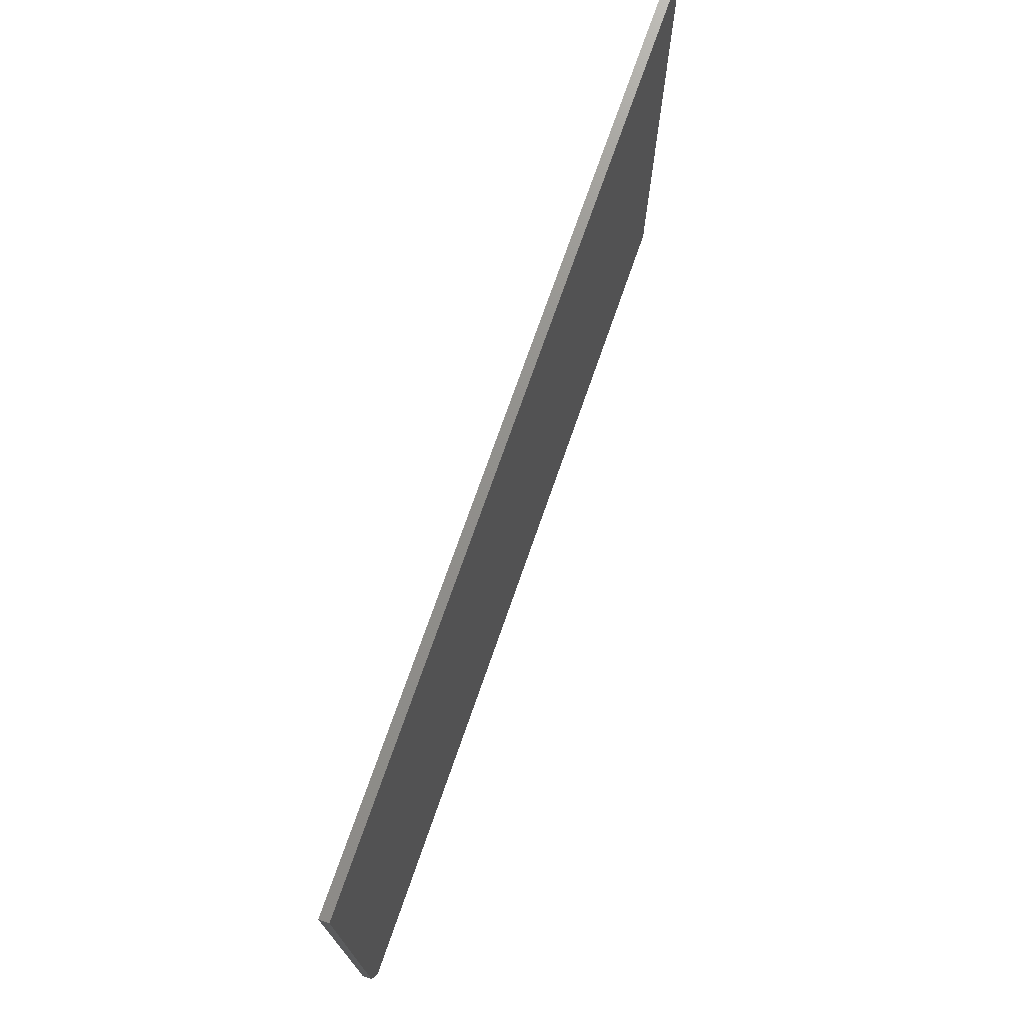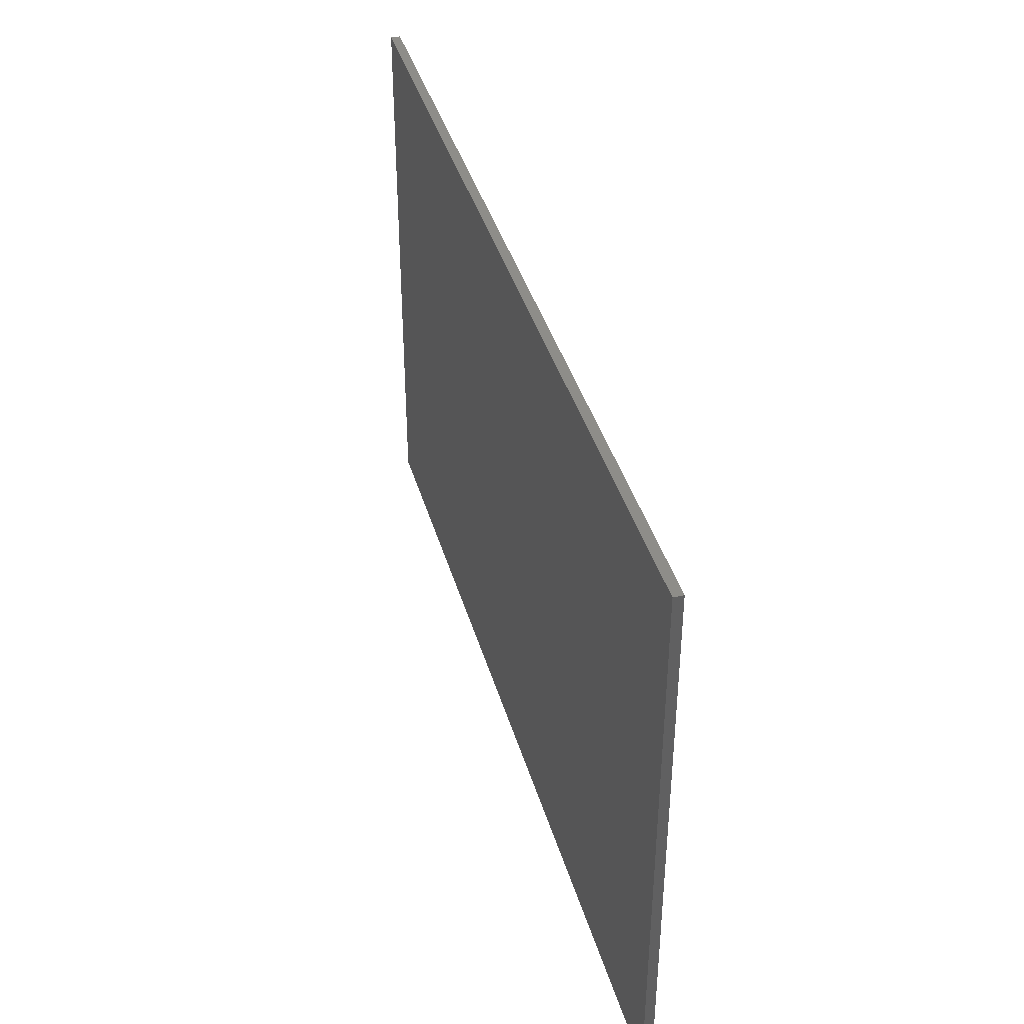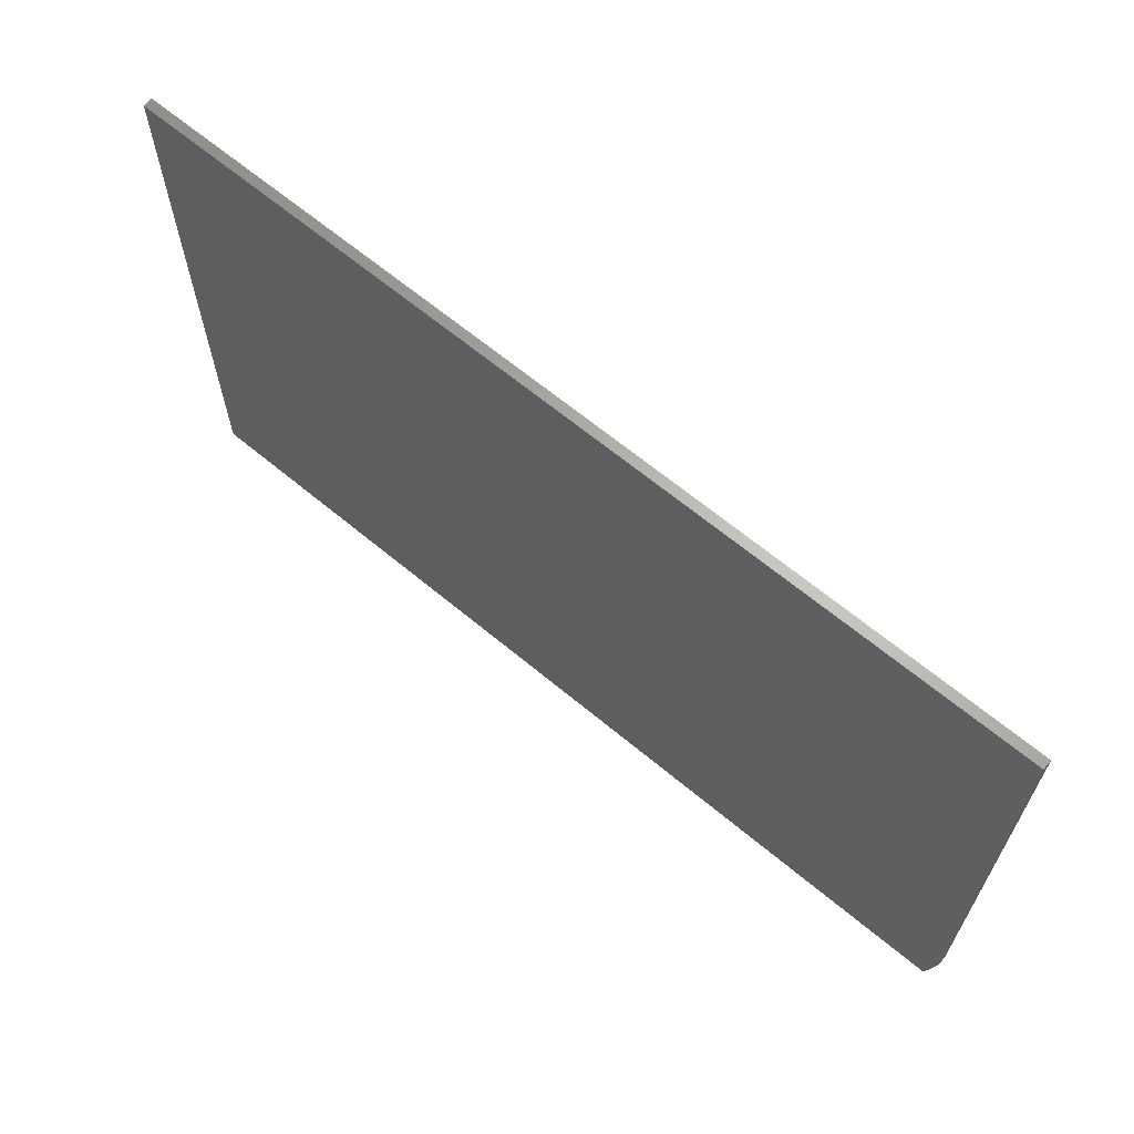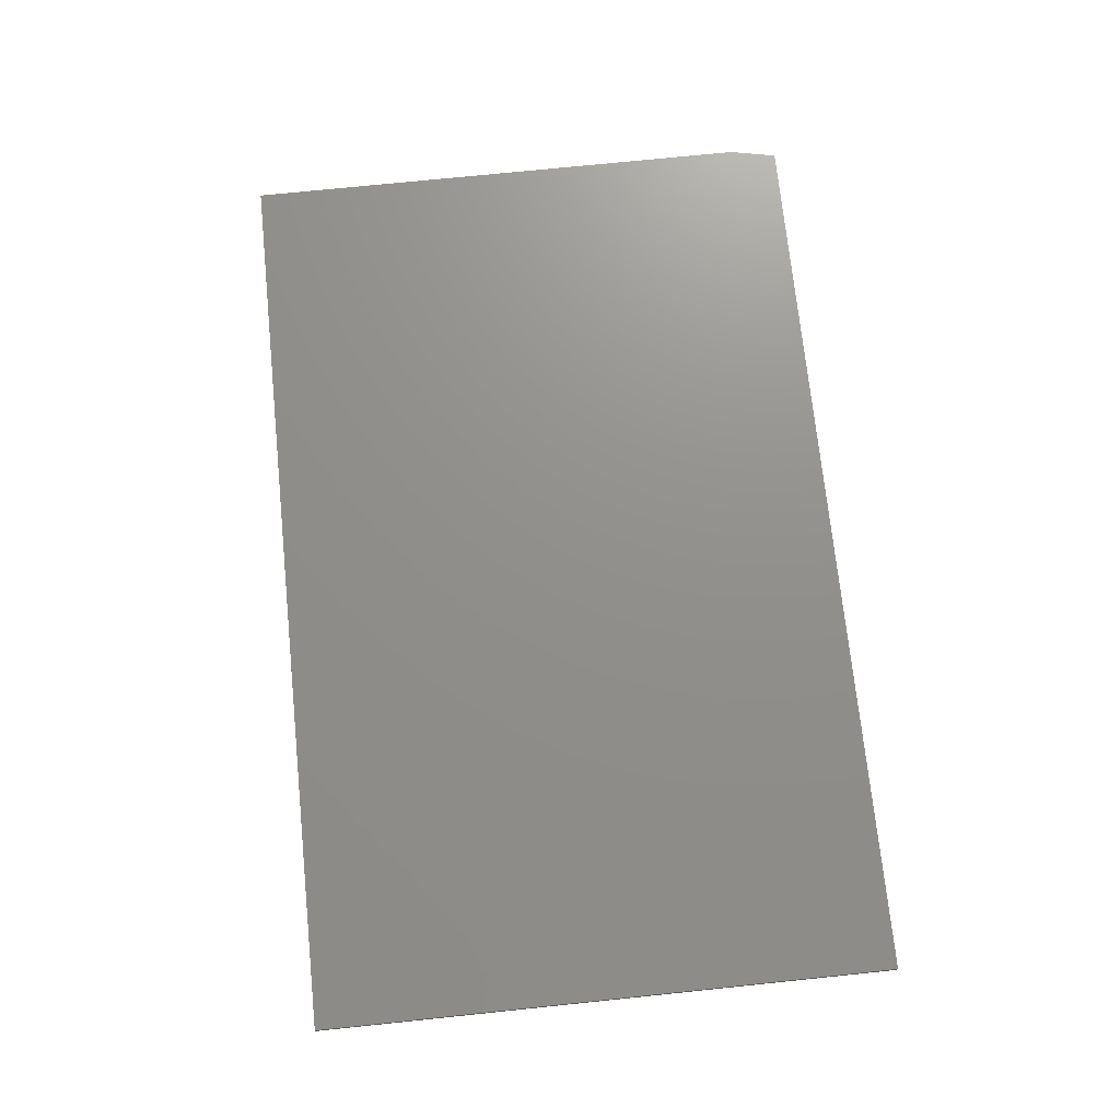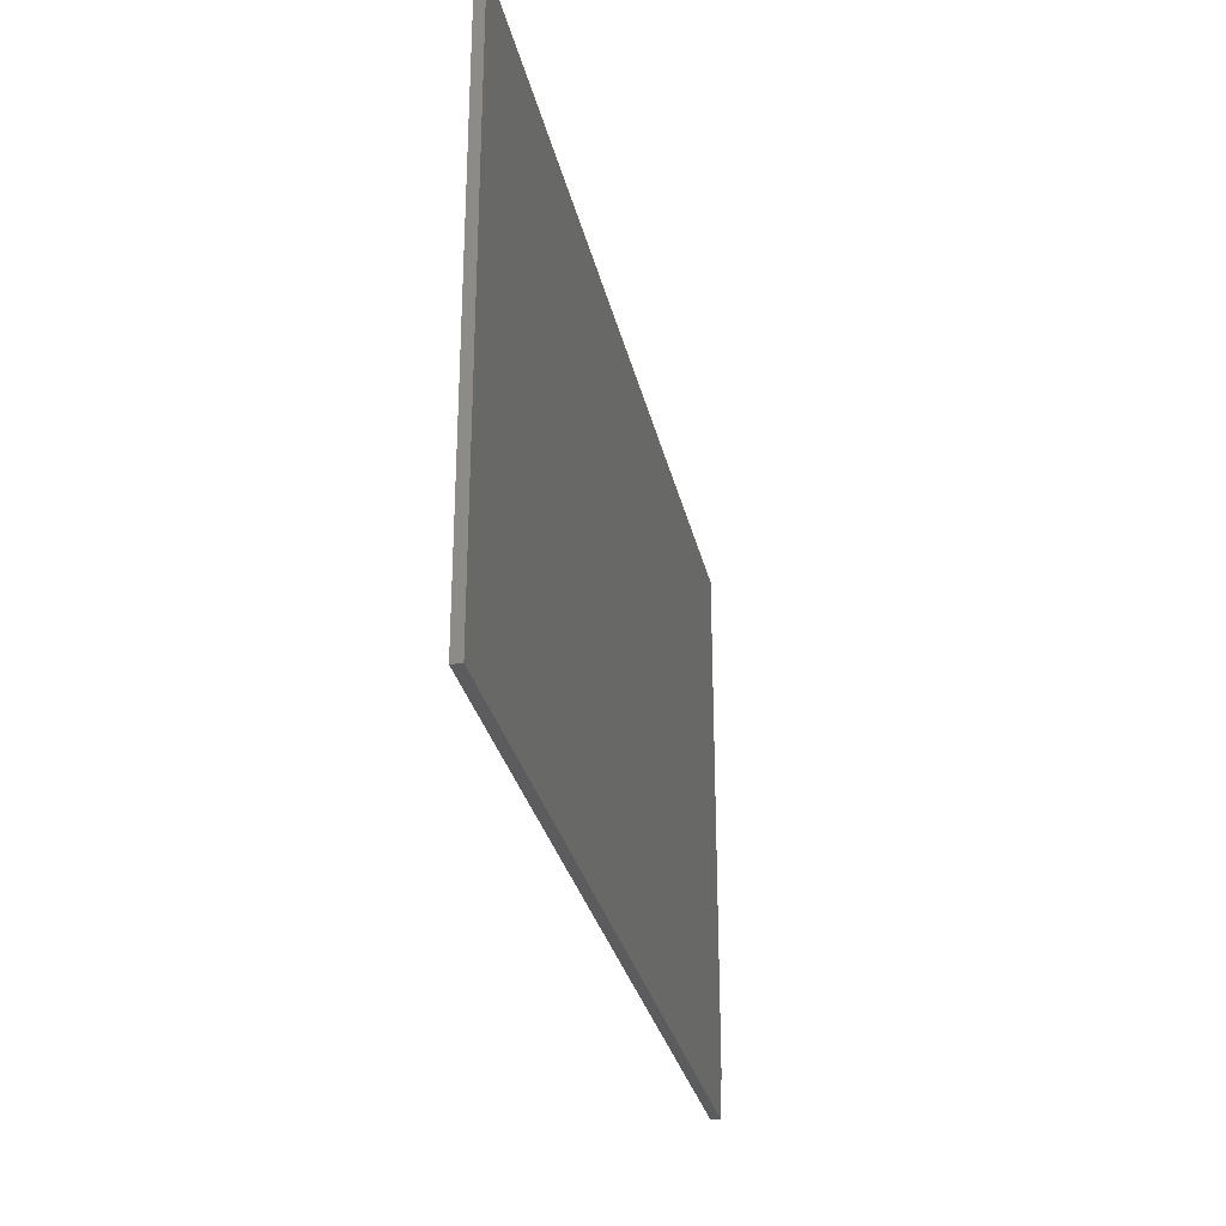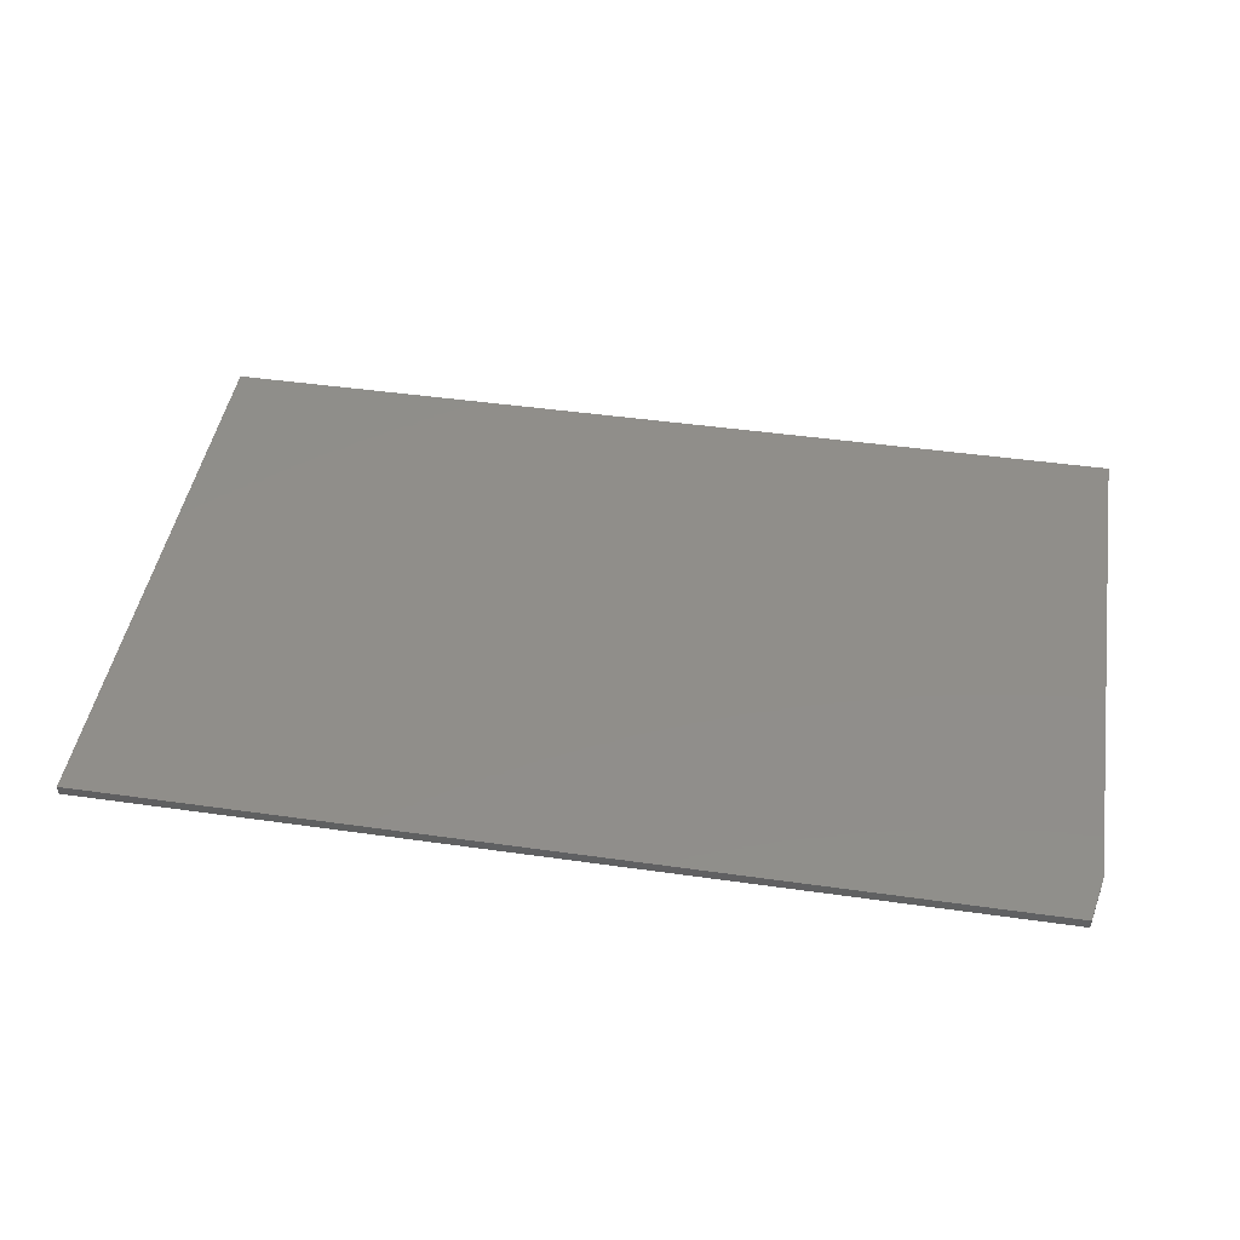
<metadata>
{"format":"stl","ext":"stl","renderer":"f3d","projection":"perspective","resolution":1024,"background":"white","views":[{"elev":72.8,"azim":109.2,"up":"+Y"},{"elev":40.1,"azim":74.3,"up":"+Y"},{"elev":65.0,"azim":40.0,"up":"+Y"},{"elev":72.6,"azim":-95.9,"up":"+Z"},{"elev":-29.5,"azim":-77.8,"up":"+Y"},{"elev":45.6,"azim":9.3,"up":"+Z"}]}
</metadata>
<code>
# stl→obj: 10 verts, 16 faces
v 0.75 0.4786 0.01562
v -0.75 0.4786 0.01562
v 0.75 -0.3906 0.01562
v -0.75 -0.4688 0.01562
v 0.7344 -0.4688 0.01562
v 0.7344 -0.4688 0
v -0.75 -0.4688 0
v 0.75 -0.3906 0
v -0.75 0.4786 0
v 0.75 0.4786 0
f 1 2 3
f 3 2 4
f 3 4 5
f 6 7 8
f 8 7 9
f 8 9 10
f 3 8 1
f 1 8 10
f 4 7 5
f 5 7 6
f 3 5 8
f 8 5 6
f 2 9 4
f 4 9 7
f 1 10 2
f 2 10 9

</code>
